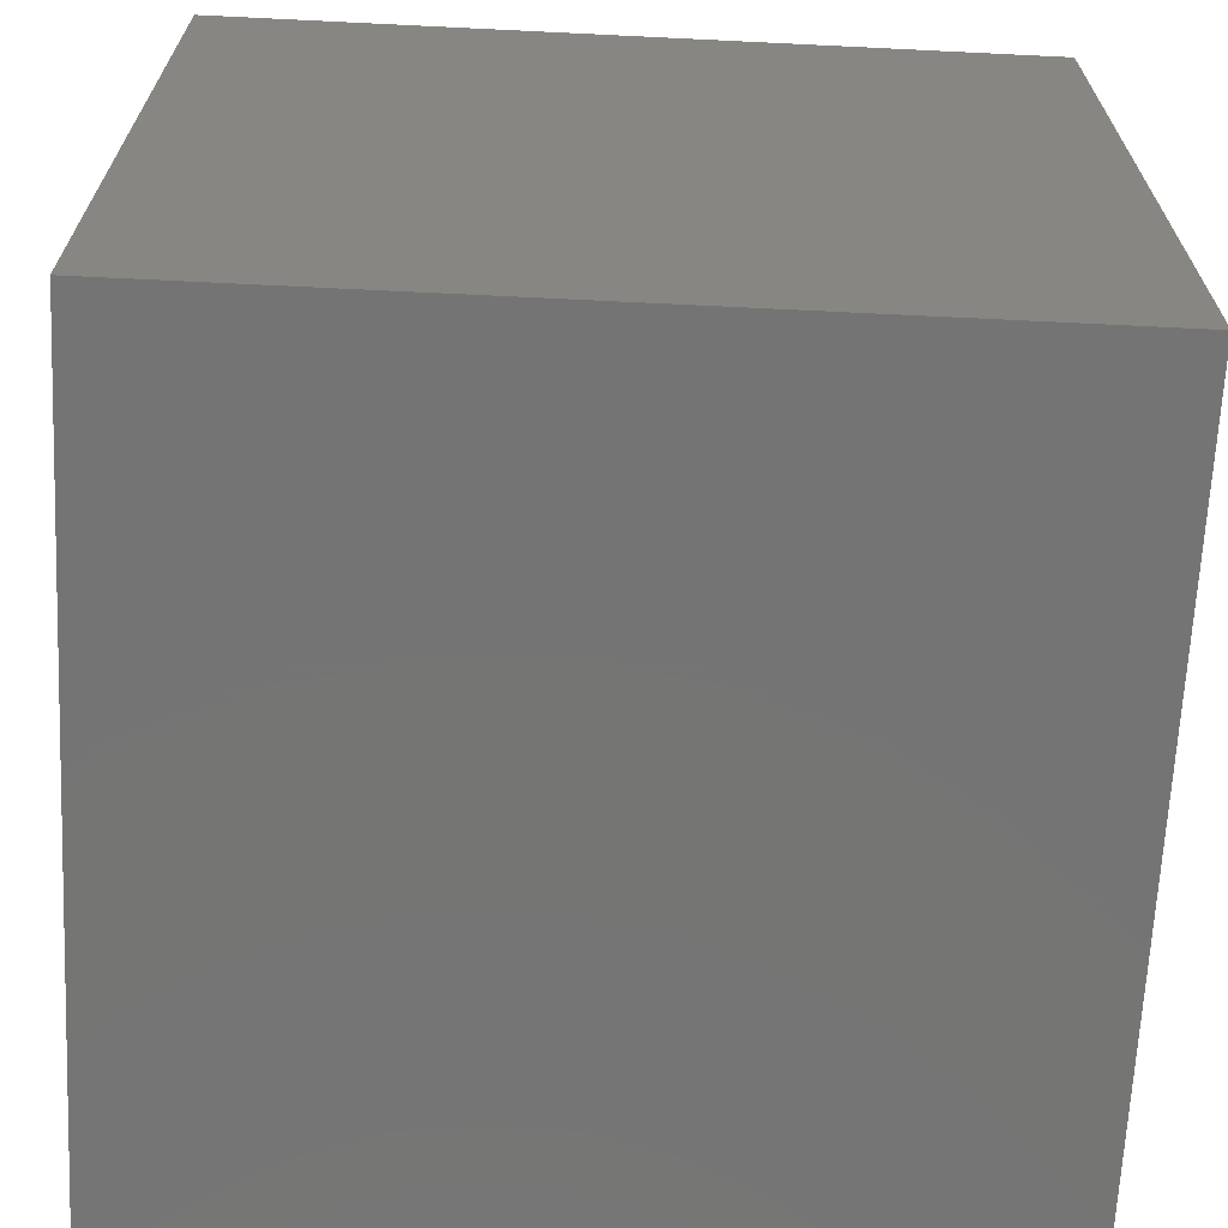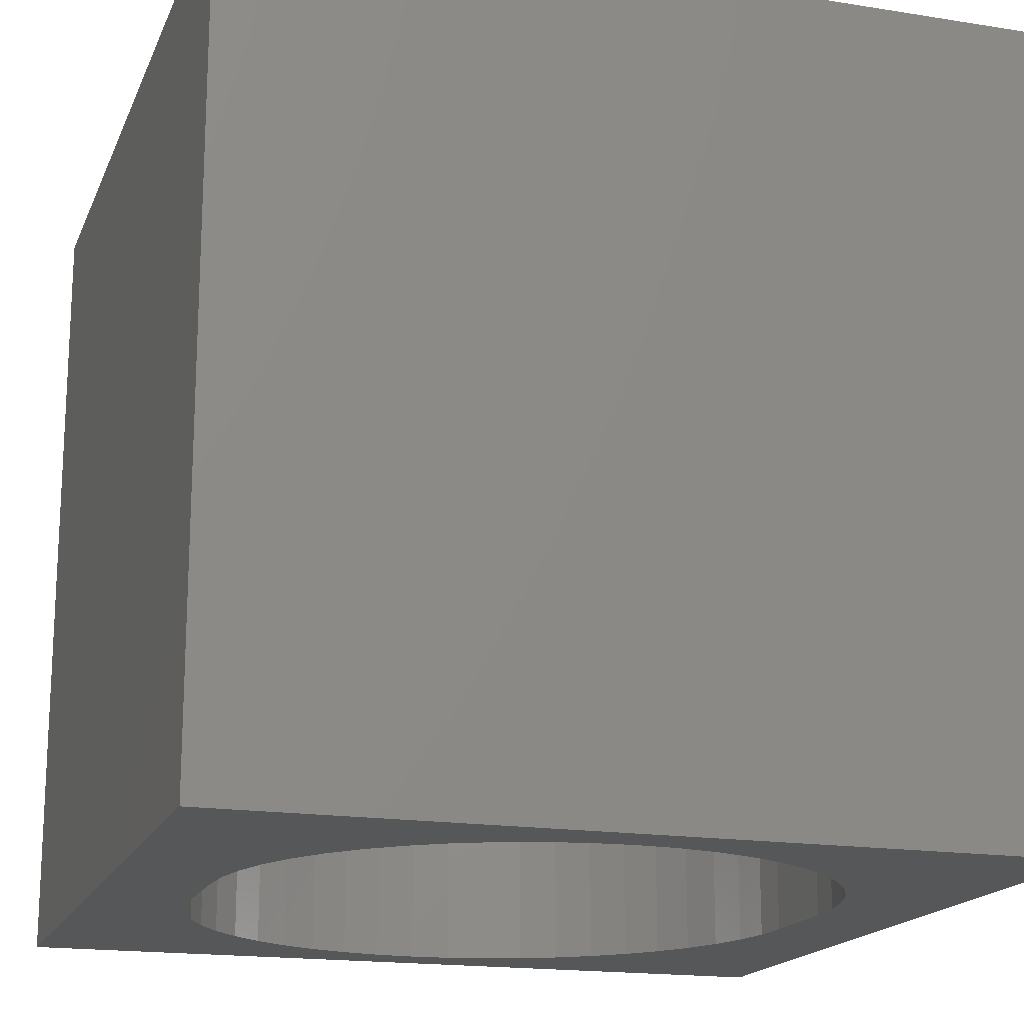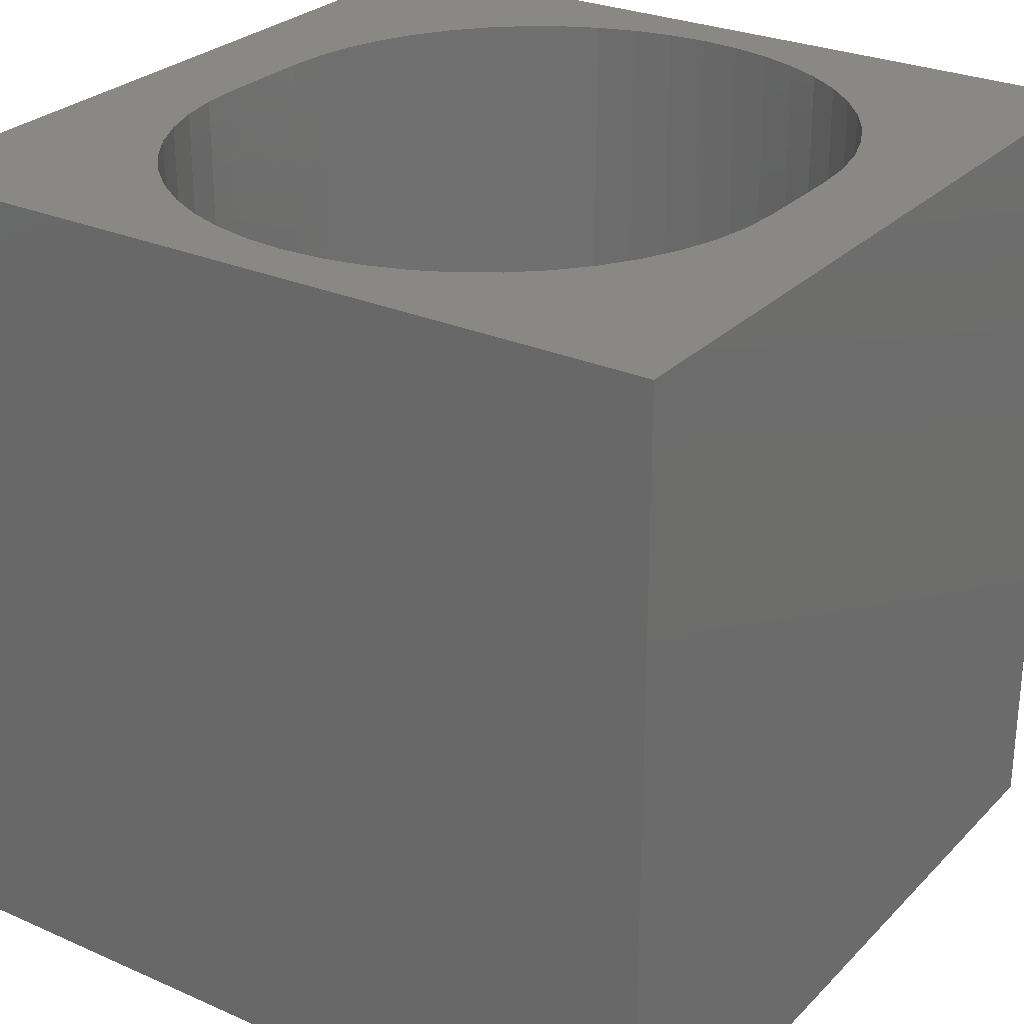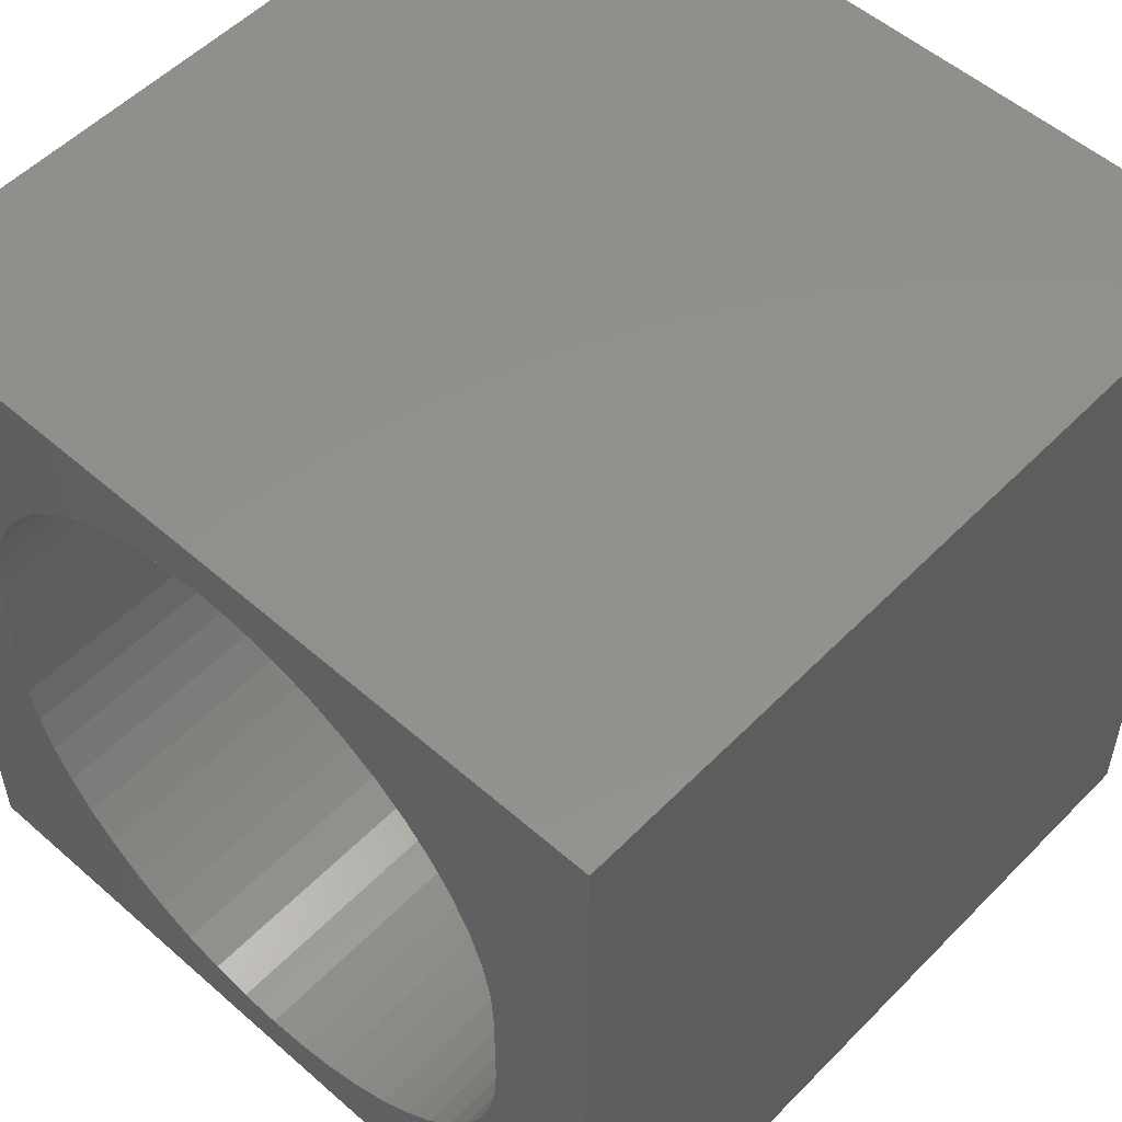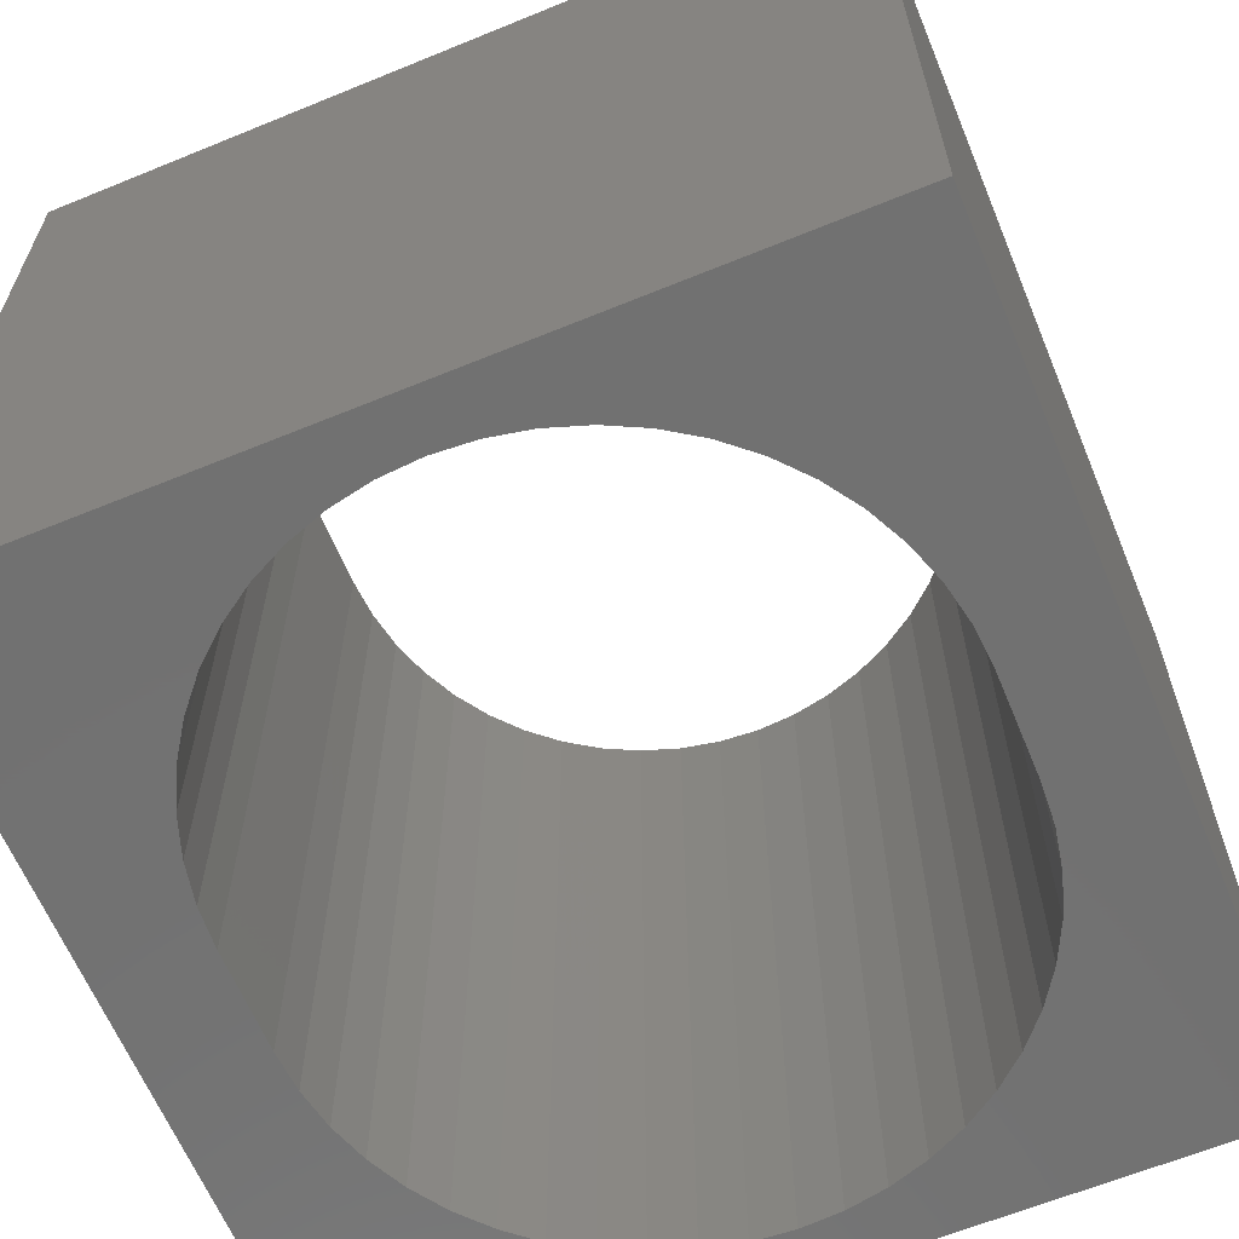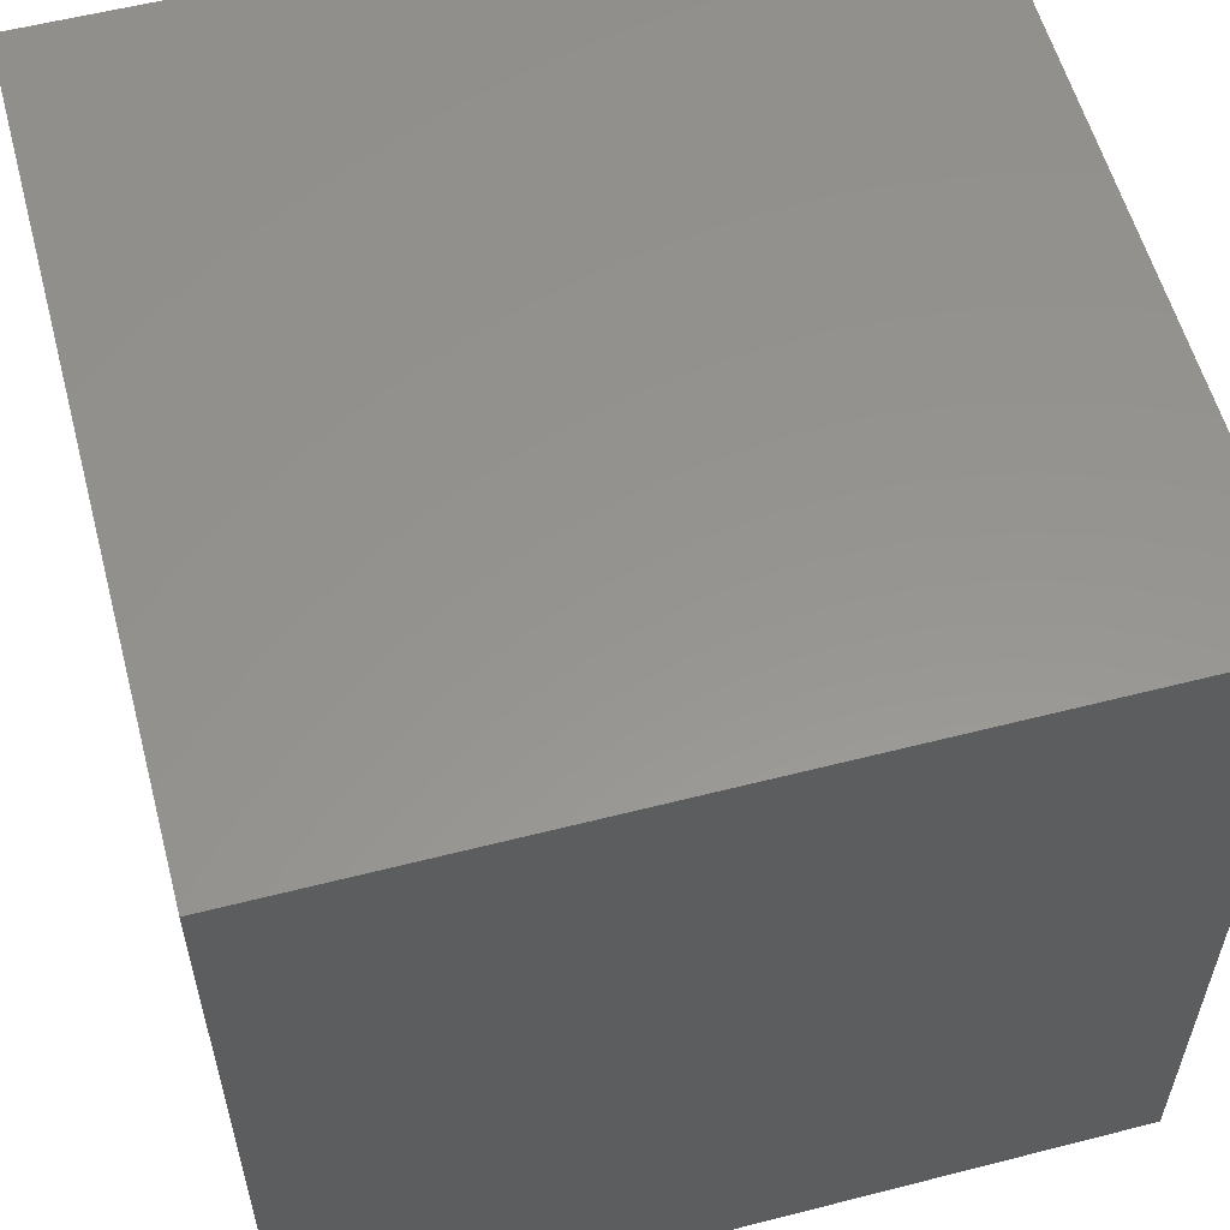
<metadata>
{"format":"stl","ext":"stl","renderer":"f3d","projection":"perspective","resolution":1024,"background":"white","views":[{"elev":-66.9,"azim":87.2,"up":"+Y"},{"elev":-17.5,"azim":162.4,"up":"+Z"},{"elev":27.4,"azim":34.1,"up":"+Z"},{"elev":53.7,"azim":-137.0,"up":"+Y"},{"elev":-63.4,"azim":22.5,"up":"+Z"},{"elev":57.4,"azim":75.1,"up":"+Y"}]}
</metadata>
<code>
# stl→obj: 108 verts, 216 faces
v 0 10 10
v 0 10 0
v 0 0 10
v 0 0 0
v 3.149 1.136 10
v 3.592 0.9179 10
v 4.059 0.7593 10
v 6.922 1.136 10
v 6.479 0.9179 10
v 10 0 10
v 6.012 0.7593 10
v 5.528 0.663 10
v 5.036 0.6307 10
v 4.543 0.663 10
v 8.68 3.427 10
v 8.521 2.96 10
v 8.303 2.517 10
v 8.029 2.107 10
v 3.149 8.879 10
v 3.592 9.097 10
v 4.059 9.256 10
v 7.703 1.736 10
v 7.332 1.41 10
v 2.739 1.41 10
v 2.368 1.736 10
v 2.042 2.107 10
v 4.543 9.352 10
v 5.036 9.384 10
v 10 10 10
v 5.528 9.352 10
v 6.012 9.256 10
v 6.479 9.097 10
v 6.922 8.879 10
v 7.332 8.605 10
v 8.776 6.104 10
v 8.808 5.612 10
v 8.808 4.403 10
v 8.776 3.911 10
v 7.703 8.279 10
v 8.029 7.908 10
v 8.303 7.498 10
v 8.521 7.055 10
v 8.68 6.588 10
v 1.768 2.517 10
v 1.55 2.96 10
v 1.391 3.427 10
v 2.042 7.908 10
v 2.368 8.279 10
v 2.739 8.605 10
v 1.295 6.104 10
v 1.391 6.588 10
v 1.295 3.911 10
v 1.263 4.403 10
v 1.263 5.612 10
v 1.55 7.055 10
v 1.768 7.498 10
v 10 10 0
v 10 0 0
v 3.592 0.9179 0
v 4.059 0.7593 0
v 2.042 2.107 0
v 2.368 1.736 0
v 8.776 6.104 0
v 8.68 6.588 0
v 2.739 1.41 0
v 3.149 1.136 0
v 4.543 0.663 0
v 5.036 0.6307 0
v 5.528 0.663 0
v 6.012 0.7593 0
v 6.479 0.9179 0
v 6.922 1.136 0
v 5.528 9.352 0
v 5.036 9.384 0
v 1.391 3.427 0
v 1.55 2.96 0
v 1.768 2.517 0
v 8.521 7.055 0
v 8.303 7.498 0
v 8.029 7.908 0
v 7.703 8.279 0
v 7.332 8.605 0
v 6.922 8.879 0
v 4.543 9.352 0
v 4.059 9.256 0
v 7.332 1.41 0
v 7.703 1.736 0
v 8.029 2.107 0
v 8.303 2.517 0
v 8.521 2.96 0
v 8.68 3.427 0
v 6.479 9.097 0
v 6.012 9.256 0
v 3.592 9.097 0
v 3.149 8.879 0
v 2.739 8.605 0
v 2.368 8.279 0
v 2.042 7.908 0
v 1.768 7.498 0
v 8.776 3.911 0
v 8.808 4.403 0
v 8.808 5.612 0
v 1.55 7.055 0
v 1.391 6.588 0
v 1.295 6.104 0
v 1.263 5.612 0
v 1.263 4.403 0
v 1.295 3.911 0
f 1 2 3
f 3 2 4
f 5 3 6
f 6 3 7
f 8 9 10
f 10 9 11
f 11 12 10
f 10 12 13
f 10 13 3
f 3 13 14
f 3 14 7
f 15 16 10
f 10 16 17
f 10 17 18
f 19 20 1
f 1 20 21
f 18 22 10
f 10 22 23
f 10 23 8
f 5 24 3
f 3 24 25
f 3 25 26
f 21 27 1
f 1 27 28
f 1 28 29
f 29 28 30
f 29 30 31
f 31 32 29
f 29 32 33
f 29 33 34
f 35 36 29
f 29 36 37
f 29 37 10
f 10 37 38
f 10 38 15
f 34 39 29
f 29 39 40
f 29 40 41
f 41 42 29
f 29 42 43
f 29 43 35
f 26 44 3
f 3 44 45
f 3 45 46
f 47 48 1
f 1 48 49
f 1 49 19
f 1 50 51
f 46 52 3
f 3 52 53
f 3 53 1
f 1 53 54
f 1 54 50
f 51 55 1
f 1 55 56
f 1 56 47
f 57 29 58
f 58 29 10
f 59 60 4
f 61 62 4
f 63 64 57
f 62 65 4
f 4 65 66
f 4 66 59
f 60 67 4
f 4 67 68
f 4 68 58
f 58 68 69
f 69 70 58
f 58 70 71
f 58 71 72
f 57 73 74
f 75 76 4
f 4 76 77
f 4 77 61
f 64 78 57
f 57 78 79
f 57 79 80
f 80 81 57
f 57 81 82
f 57 82 83
f 57 74 2
f 2 74 84
f 2 84 85
f 72 86 58
f 58 86 87
f 58 87 88
f 88 89 58
f 58 89 90
f 58 90 91
f 83 92 57
f 57 92 93
f 57 93 73
f 85 94 2
f 2 94 95
f 2 95 96
f 96 97 2
f 2 97 98
f 2 98 99
f 91 100 58
f 58 100 101
f 58 101 57
f 57 101 102
f 57 102 63
f 99 103 2
f 2 103 104
f 2 104 105
f 105 106 2
f 2 106 107
f 2 107 4
f 4 107 108
f 4 108 75
f 29 57 1
f 1 57 2
f 58 10 4
f 4 10 3
f 107 53 52
f 107 52 108
f 108 52 46
f 108 46 75
f 75 46 45
f 75 45 76
f 76 45 44
f 76 44 77
f 77 44 26
f 77 26 61
f 61 26 25
f 61 25 62
f 62 25 24
f 62 24 65
f 65 24 5
f 65 5 66
f 66 5 6
f 66 6 59
f 59 6 7
f 59 7 60
f 60 7 14
f 60 14 67
f 67 14 13
f 67 13 68
f 68 13 12
f 68 12 69
f 69 12 11
f 69 11 70
f 70 11 9
f 70 9 71
f 71 9 8
f 71 8 72
f 72 8 23
f 72 23 86
f 86 23 22
f 86 22 87
f 87 22 18
f 87 18 88
f 88 18 17
f 88 17 89
f 89 17 16
f 89 16 90
f 90 16 15
f 90 15 91
f 91 15 38
f 91 38 100
f 100 38 37
f 100 37 101
f 107 106 53
f 53 106 54
f 102 36 35
f 102 35 63
f 63 35 43
f 63 43 64
f 64 43 42
f 64 42 78
f 78 42 41
f 78 41 79
f 79 41 40
f 79 40 80
f 80 40 39
f 80 39 81
f 81 39 34
f 81 34 82
f 82 34 33
f 82 33 83
f 83 33 32
f 83 32 92
f 92 32 31
f 92 31 93
f 93 31 30
f 93 30 73
f 73 30 28
f 73 28 74
f 74 28 27
f 74 27 84
f 84 27 21
f 84 21 85
f 85 21 20
f 85 20 94
f 94 20 19
f 94 19 95
f 95 19 49
f 95 49 96
f 96 49 48
f 96 48 97
f 97 48 47
f 97 47 98
f 98 47 56
f 98 56 99
f 99 56 55
f 99 55 103
f 103 55 51
f 103 51 104
f 104 51 50
f 104 50 105
f 105 50 54
f 105 54 106
f 102 101 36
f 36 101 37

</code>
